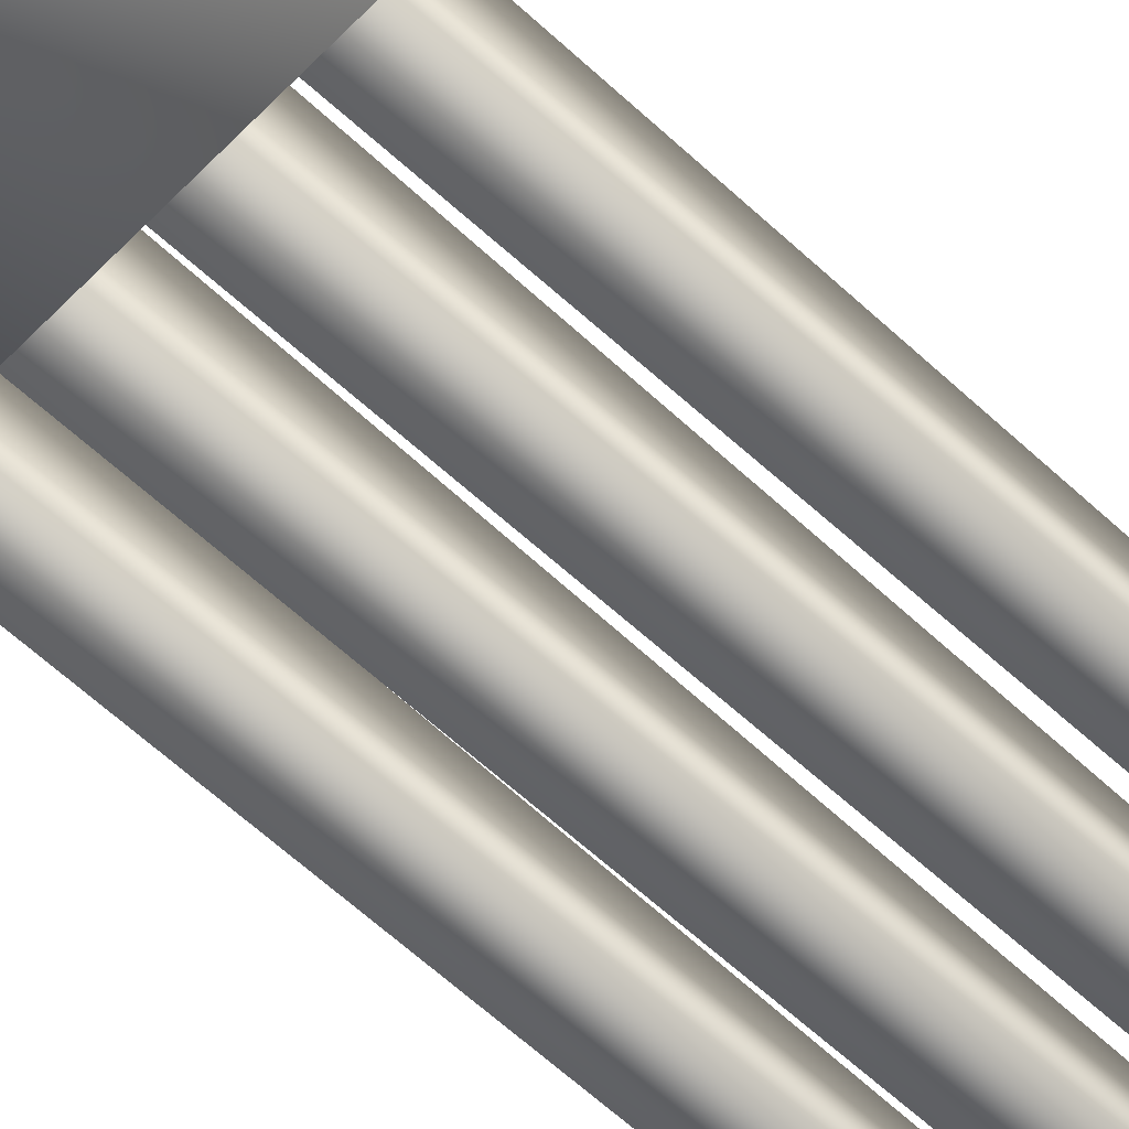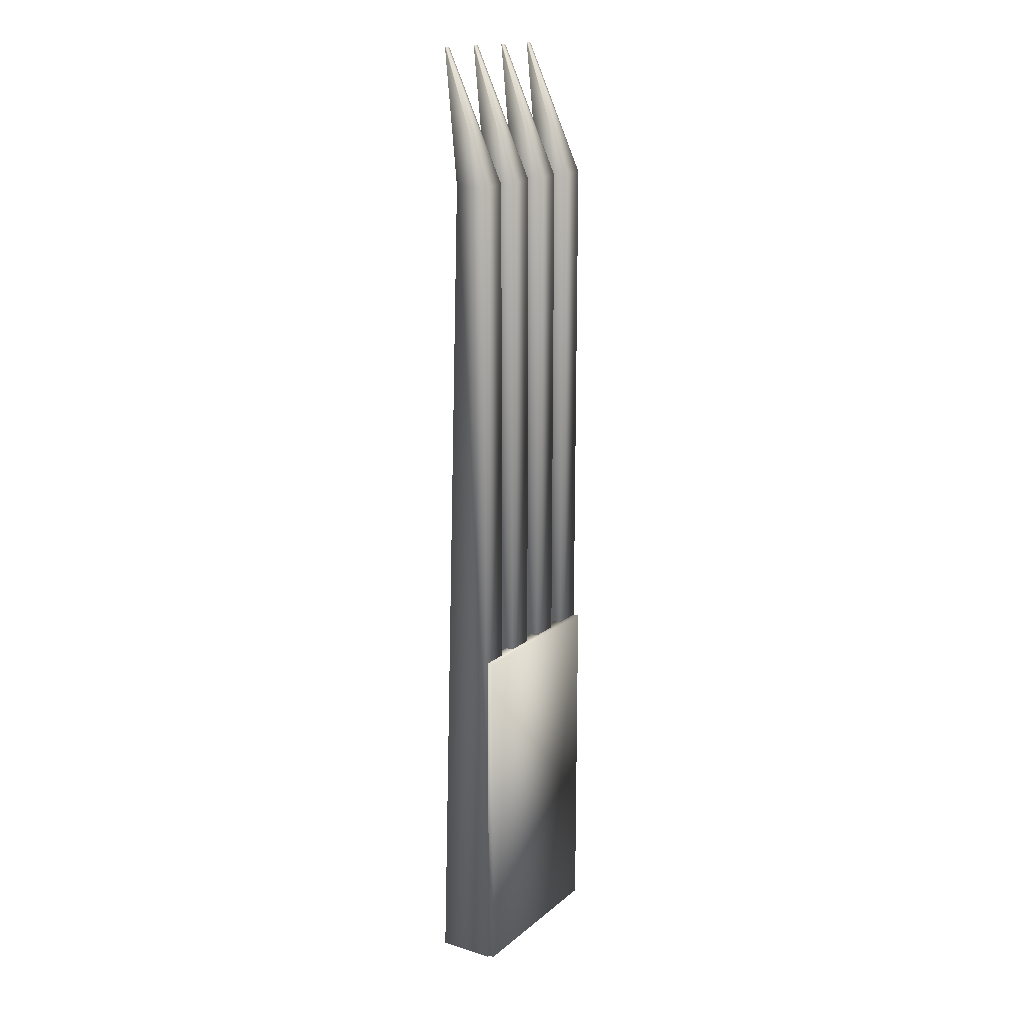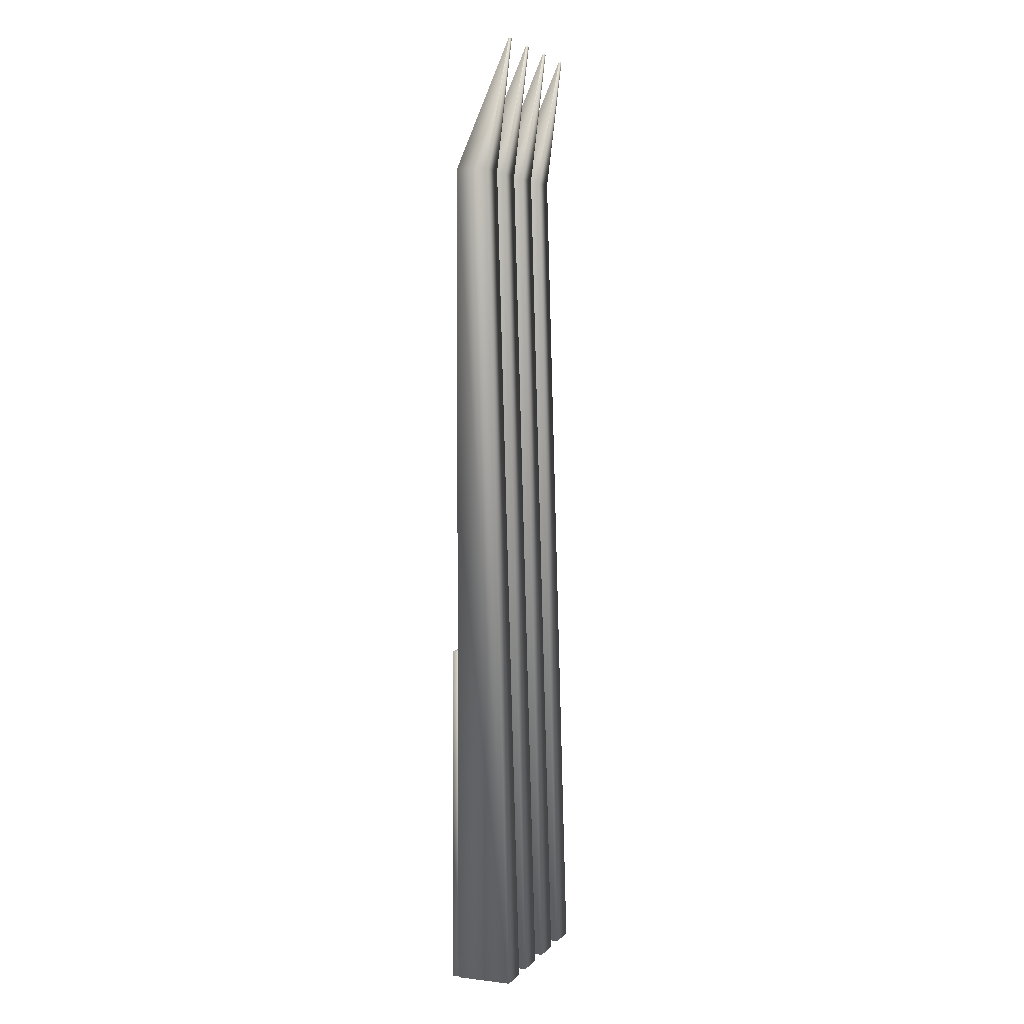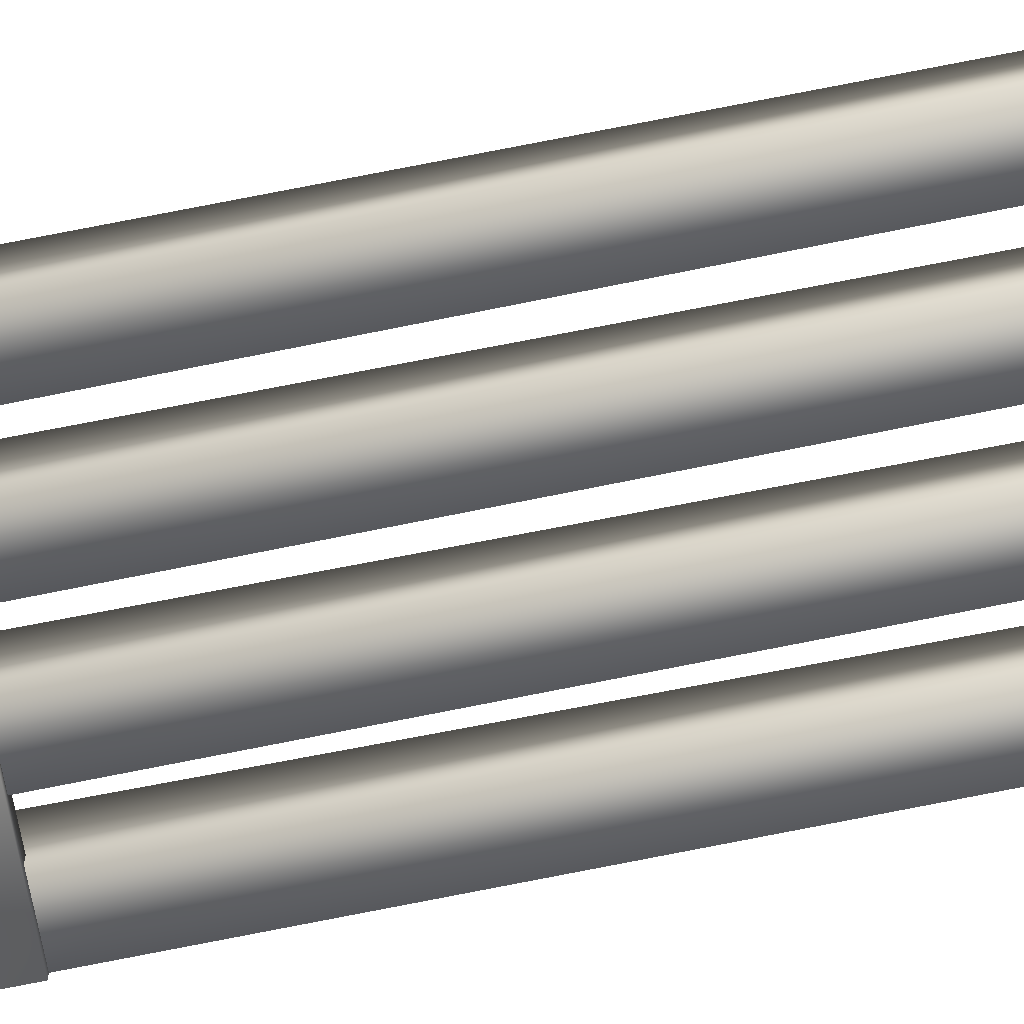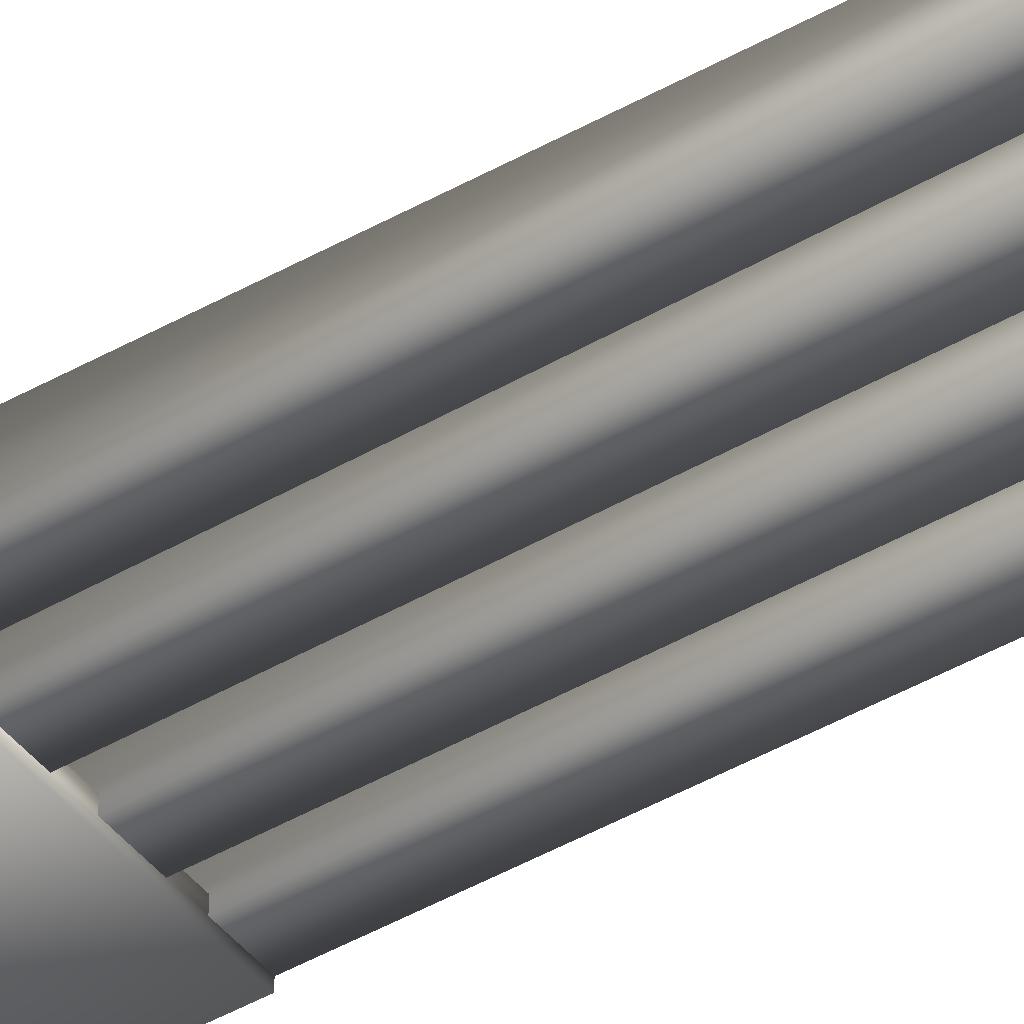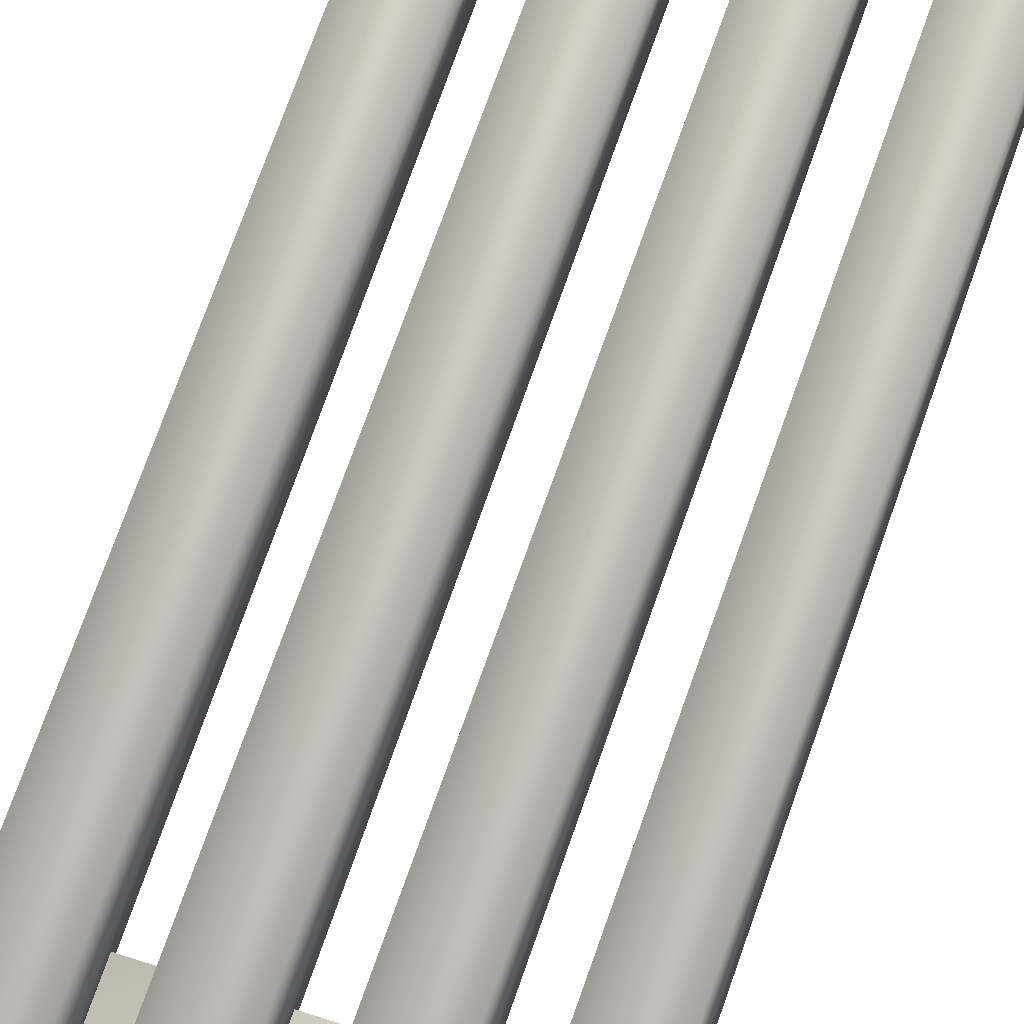
<metadata>
{"format":"obj","ext":"obj","renderer":"f3d","projection":"perspective","resolution":1024,"background":"white","views":[{"elev":-60.6,"azim":-133.4,"up":"+Y"},{"elev":16.6,"azim":-57.7,"up":"+Z"},{"elev":4.4,"azim":111.1,"up":"+Z"},{"elev":-73.9,"azim":-78.6,"up":"+Y"},{"elev":-43.8,"azim":-55.4,"up":"+Y"},{"elev":65.7,"azim":-161.6,"up":"+Y"}]}
</metadata>
<code>
v  -59.81 -117.3 47.46
v  -59.81 -117.3 51.48
v  -57.74 -117.3 51.48
v  -57.74 -117.3 47.46
v  -59.81 -117.5 47.46
v  -57.74 -117.5 47.46
v  -57.74 -117.5 51.48
v  -59.81 -117.5 51.48
v  -59.83 -116.7 47.45
v  -59.83 -117 57.23
v  -59.48 -117 57.23
v  -59.48 -116.7 47.45
v  -59.83 -117.4 47.45
v  -59.48 -117.4 47.45
v  -59.48 -117.4 57.23
v  -59.83 -117.4 57.23
v  -59.63 -116.8 58.75
v  -59.69 -116.8 58.75
v  -59.69 -116.8 58.75
v  -59.63 -116.8 58.75
v  -59.24 -116.7 47.45
v  -59.24 -117 57.23
v  -58.89 -117 57.23
v  -58.89 -116.7 47.45
v  -59.24 -117.4 47.45
v  -58.89 -117.4 47.45
v  -58.89 -117.4 57.23
v  -59.24 -117.4 57.23
v  -59.04 -116.8 58.75
v  -59.1 -116.8 58.75
v  -59.1 -116.8 58.75
v  -59.04 -116.8 58.75
v  -58.65 -116.7 47.45
v  -58.65 -117 57.23
v  -58.3 -117 57.23
v  -58.3 -116.7 47.45
v  -58.65 -117.4 47.45
v  -58.3 -117.4 47.45
v  -58.3 -117.4 57.23
v  -58.65 -117.4 57.23
v  -58.45 -116.8 58.75
v  -58.51 -116.8 58.75
v  -58.51 -116.8 58.75
v  -58.45 -116.8 58.75
v  -58.09 -116.7 47.45
v  -58.09 -117 57.23
v  -57.74 -117 57.23
v  -57.74 -116.7 47.45
v  -58.09 -117.4 47.45
v  -57.74 -117.4 47.45
v  -57.74 -117.4 57.23
v  -58.09 -117.4 57.23
v  -57.88 -116.8 58.75
v  -57.94 -116.8 58.75
v  -57.94 -116.8 58.75
v  -57.88 -116.8 58.75
o Tegaki_shuko
g Tegaki_shuko
f 1 2 3 4
f 5 6 7 8
f 1 4 6 5
f 4 3 7 6
f 3 2 8 7
f 2 1 5 8
f 9 10 11 12
f 13 14 15 16
f 9 12 14 13
f 12 11 15 14
f 17 18 19 20
f 18 10 16 19
f 10 18 17 11
f 15 20 19 16
f 11 17 20 15
f 10 9 13 16
f 21 22 23 24
f 25 26 27 28
f 21 24 26 25
f 24 23 27 26
f 29 30 31 32
f 30 22 28 31
f 22 30 29 23
f 27 32 31 28
f 23 29 32 27
f 22 21 25 28
f 33 34 35 36
f 37 38 39 40
f 33 36 38 37
f 36 35 39 38
f 41 42 43 44
f 42 34 40 43
f 34 42 41 35
f 39 44 43 40
f 35 41 44 39
f 34 33 37 40
f 45 46 47 48
f 49 50 51 52
f 45 48 50 49
f 48 47 51 50
f 53 54 55 56
f 54 46 52 55
f 46 54 53 47
f 51 56 55 52
f 47 53 56 51
f 46 45 49 52

</code>
